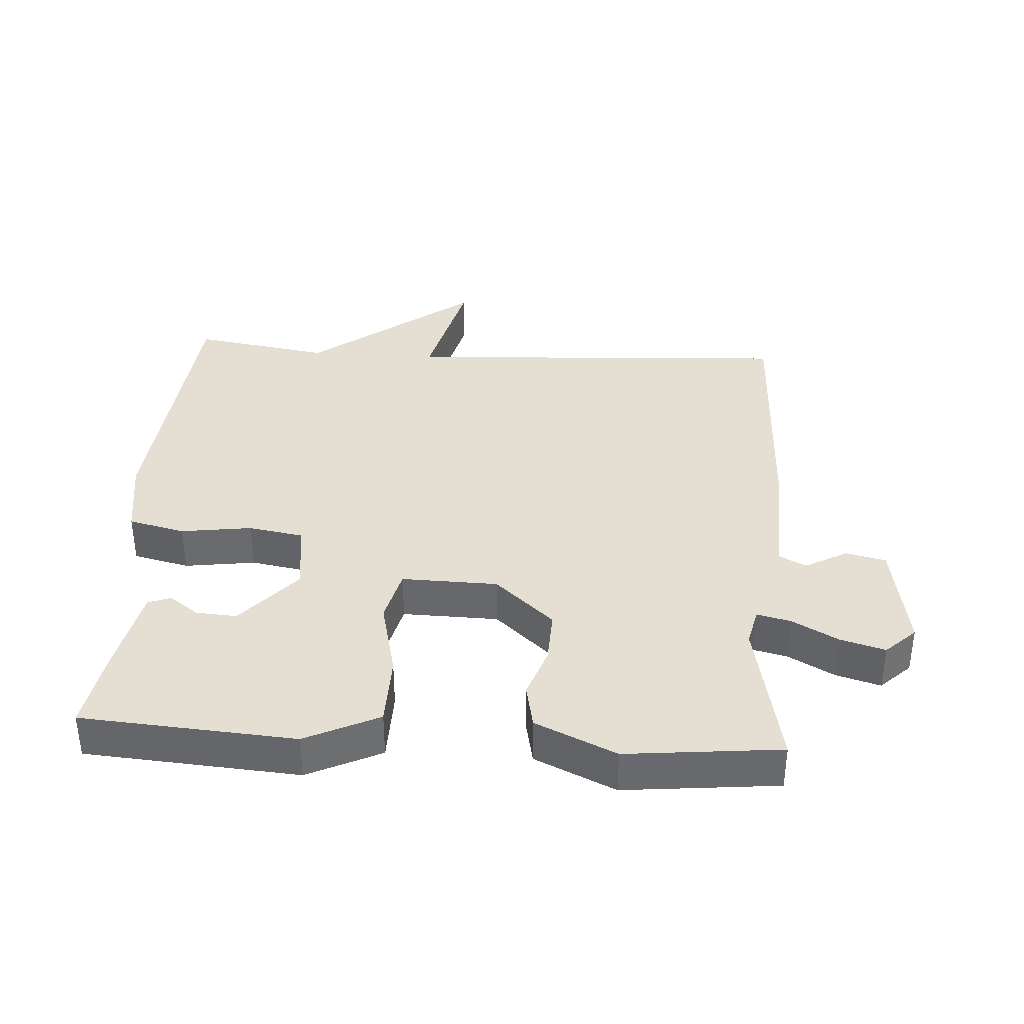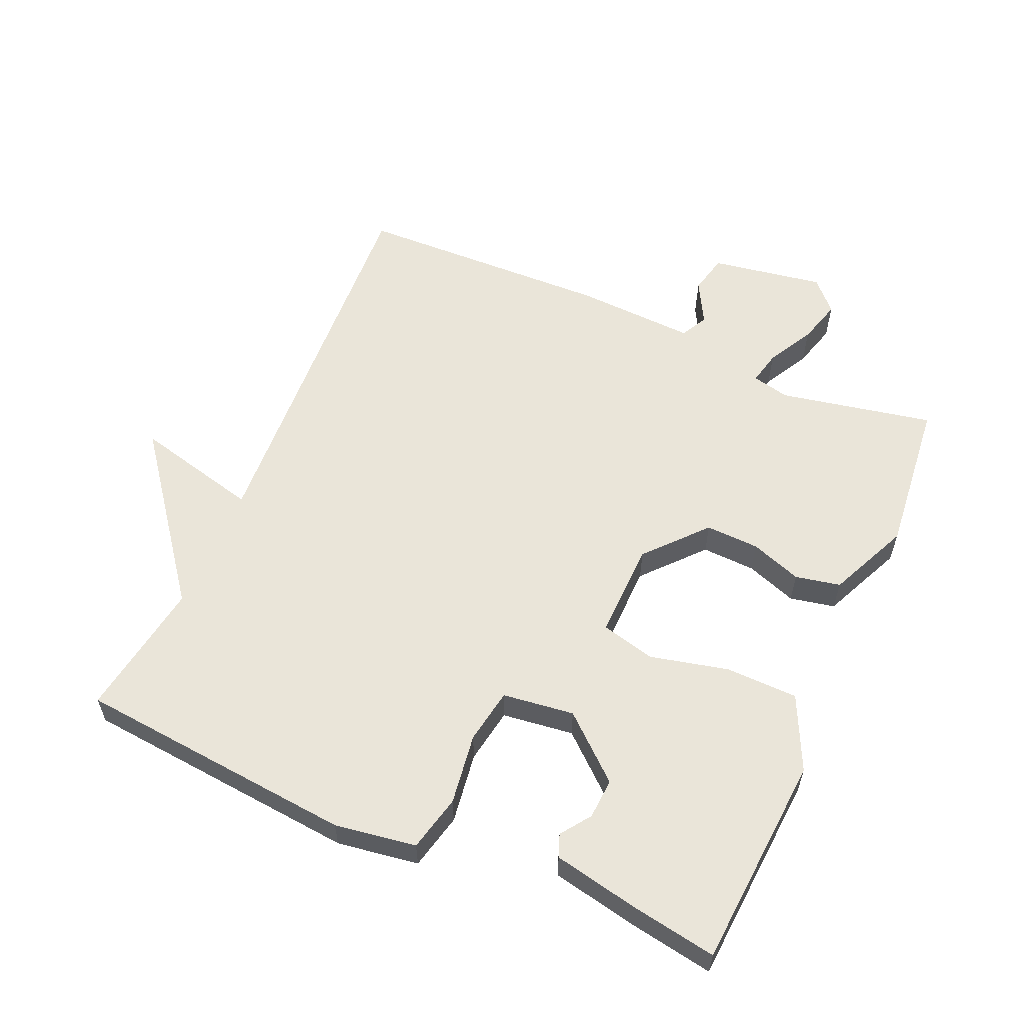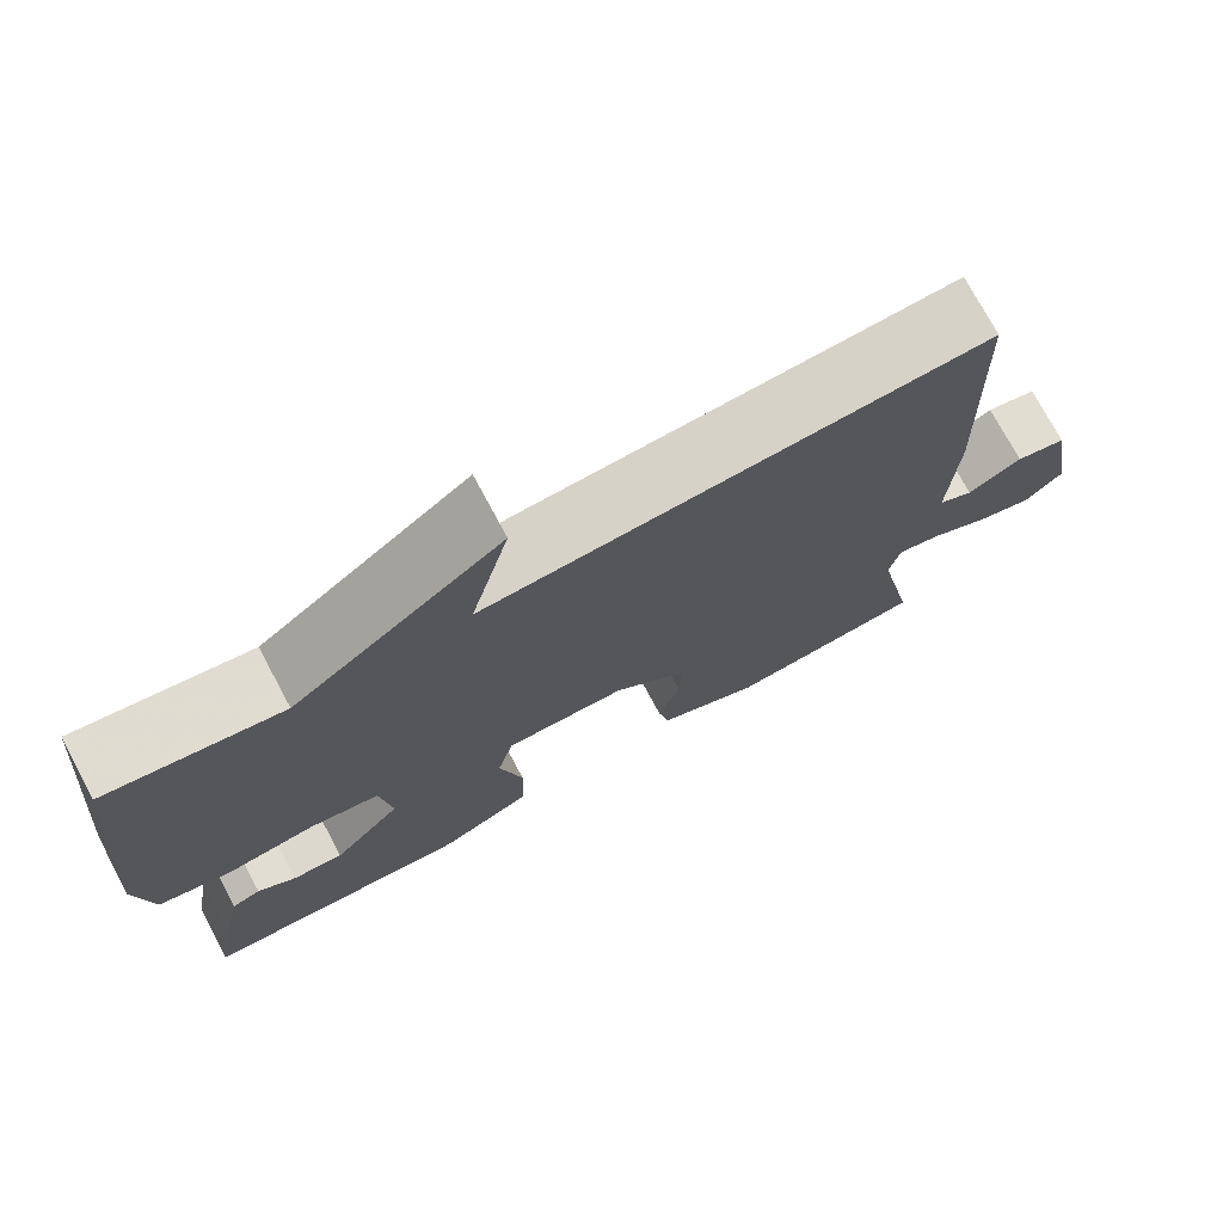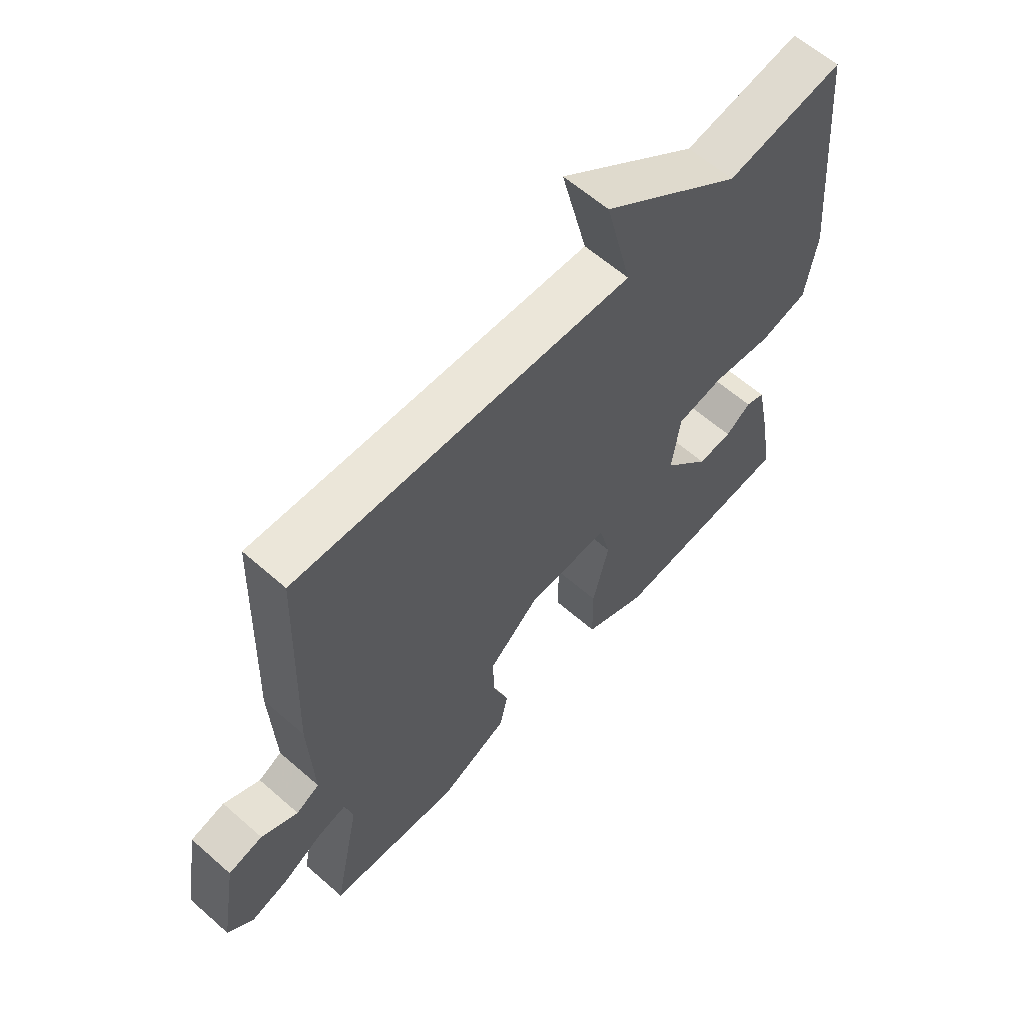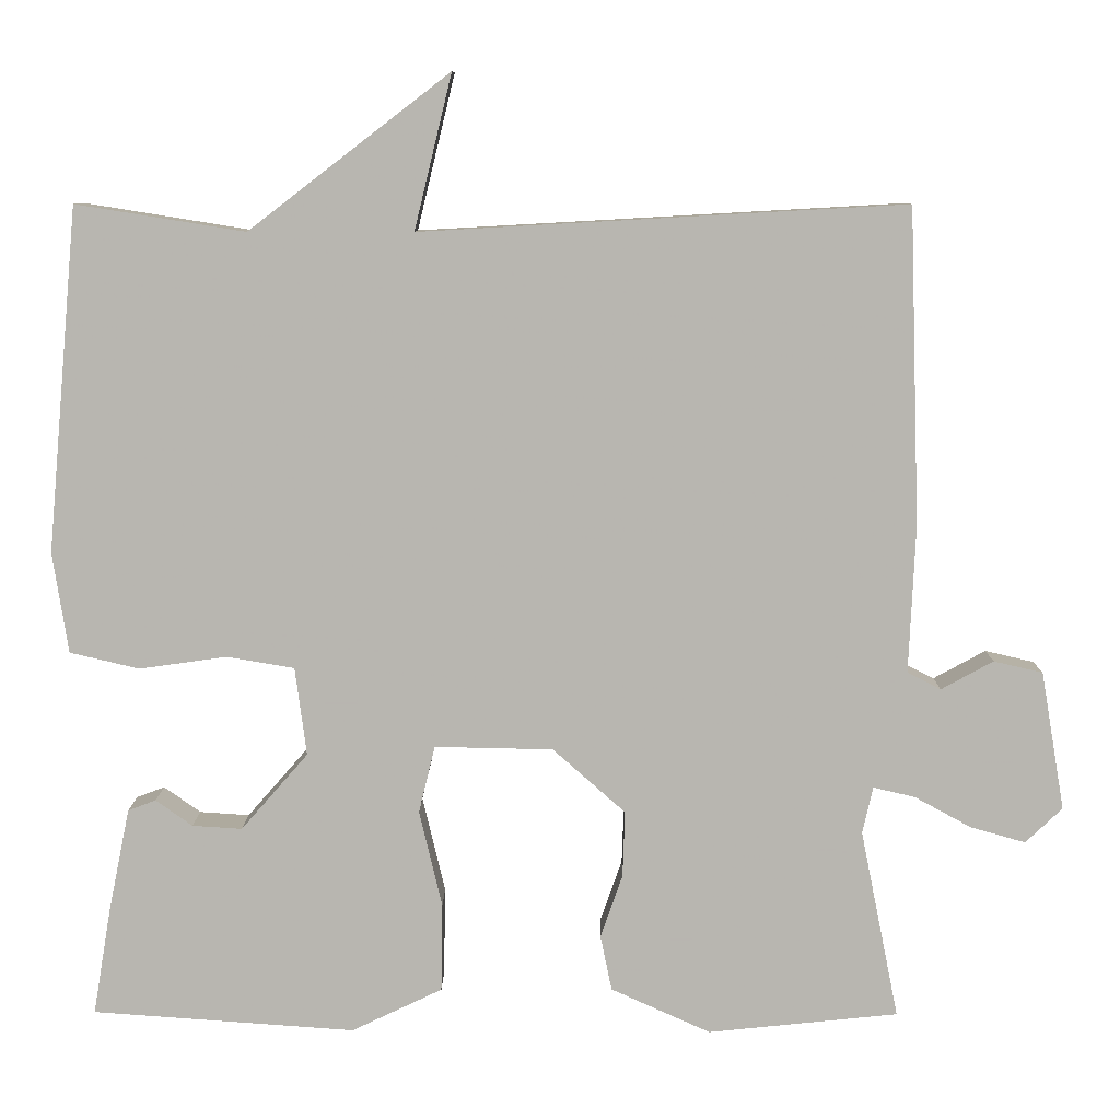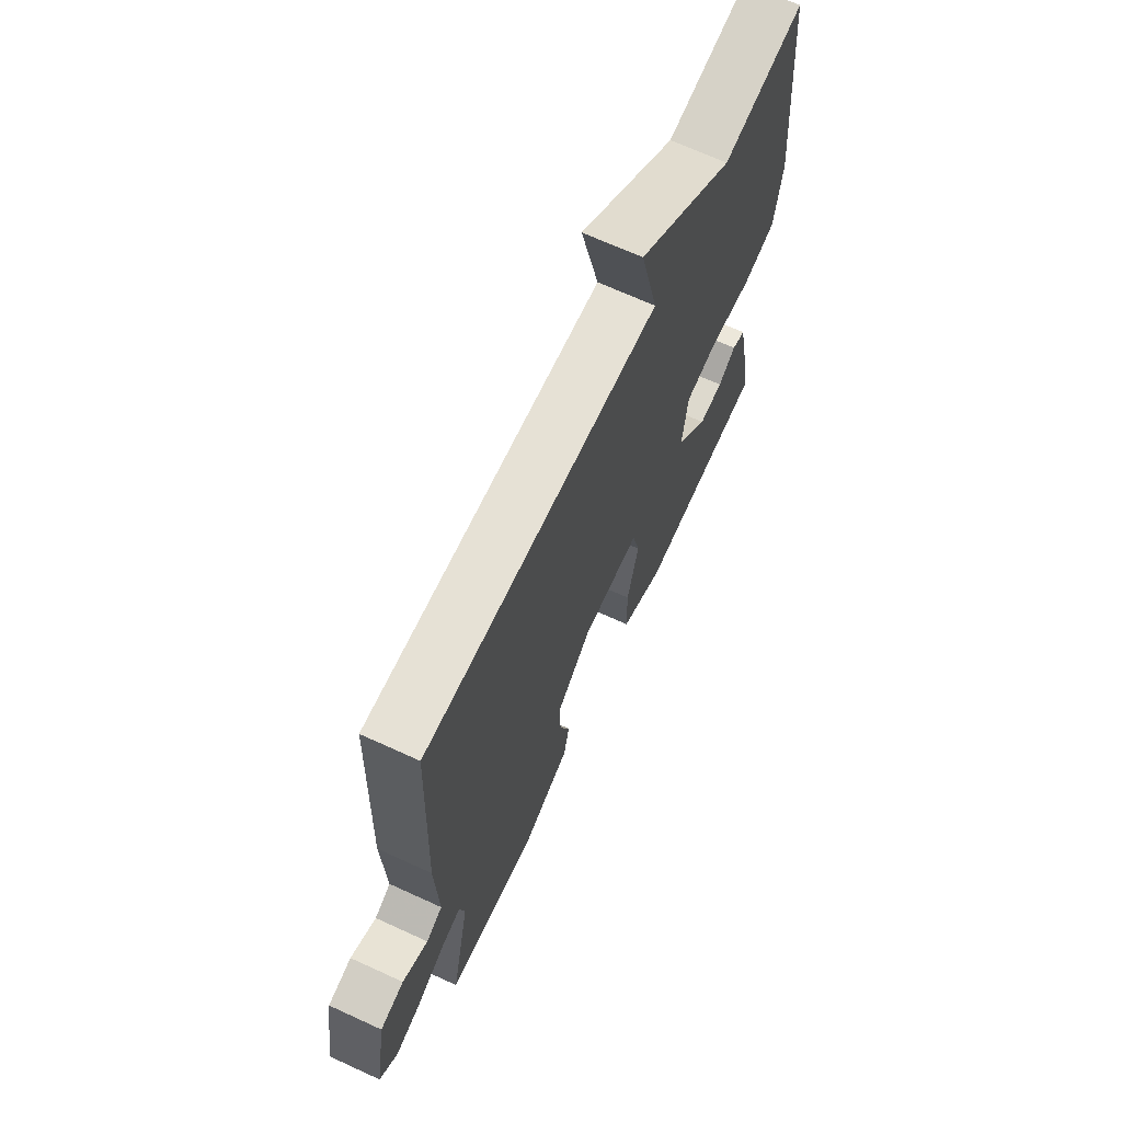
<metadata>
{"format":"obj","ext":"obj","renderer":"f3d","projection":"perspective","resolution":1024,"background":"white","views":[{"elev":37.1,"azim":-176.3,"up":"+Y"},{"elev":58.5,"azim":113.7,"up":"+Y"},{"elev":74.7,"azim":151.8,"up":"+Z"},{"elev":61.2,"azim":-48.2,"up":"+Z"},{"elev":8.6,"azim":-179.5,"up":"+Z"},{"elev":68.0,"azim":-65.3,"up":"+Z"}]}
</metadata>
<code>
v 0.5 0.07 -0.5
v 0.178 0.07 -0.523
v 0.067 0.07 -0.47
v 0.065 0.07 -0.361
v 0.093 0.07 -0.243
v 0.073 0.07 -0.161
v -0.072 0.07 -0.164
v -0.161 0.07 -0.243
v -0.158 0.07 -0.324
v -0.131 0.07 -0.401
v -0.145 0.07 -0.469
v -0.267 0.07 -0.524
v -0.5 0.07 -0.5
v -0.453 0.07 -0.268
v -0.466 0.07 -0.211
v -0.517 0.07 -0.223
v -0.587 0.07 -0.261
v -0.654 0.07 -0.28
v -0.699 0.07 -0.237
v -0.67 0.07 -0.067
v -0.61 0.07 -0.053
v -0.546 0.07 -0.088
v -0.505 0.07 -0.067
v -0.513 0.07 0.114
v -0.5 0.07 0.5
v 0.093 0.07 0.467
v 0.047 0.07 0.656
v 0.293 0.07 0.467
v 0.5 0.07 0.5
v 0.538 0.07 0.079
v 0.519 0.07 -0.044
v 0.434 0.07 -0.064
v 0.327 0.07 -0.049
v 0.244 0.07 -0.063
v 0.23 0.07 -0.171
v 0.312 0.07 -0.265
v 0.373 0.07 -0.261
v 0.418 0.07 -0.229
v 0.452 0.07 -0.242
v 0.478 0.07 -0.369
v 0.5 0 -0.5
v 0.178 0 -0.523
v 0.067 0 -0.47
v 0.065 0 -0.361
v 0.093 0 -0.243
v 0.073 0 -0.161
v -0.072 0 -0.164
v -0.161 0 -0.243
v -0.158 0 -0.324
v -0.131 0 -0.401
v -0.145 0 -0.469
v -0.267 0 -0.524
v -0.5 0 -0.5
v -0.453 0 -0.268
v -0.466 0 -0.211
v -0.517 0 -0.223
v -0.587 0 -0.261
v -0.654 0 -0.28
v -0.699 0 -0.237
v -0.67 0 -0.067
v -0.61 0 -0.053
v -0.546 0 -0.088
v -0.505 0 -0.067
v -0.513 0 0.114
v -0.5 0 0.5
v 0.093 0 0.467
v 0.047 0 0.656
v 0.293 0 0.467
v 0.5 0 0.5
v 0.538 0 0.079
v 0.519 0 -0.044
v 0.434 0 -0.064
v 0.327 0 -0.049
v 0.244 0 -0.063
v 0.23 0 -0.171
v 0.312 0 -0.265
v 0.373 0 -0.261
v 0.418 0 -0.229
v 0.452 0 -0.242
v 0.478 0 -0.369
f 40 1 2
f 39 40 2
f 38 39 2
f 37 38 2
f 2 3 4
f 37 2 4
f 36 37 4
f 35 36 4 5
f 34 35 5 6
f 31 32 33
f 30 31 33
f 29 30 33
f 28 29 33
f 28 33 34
f 27 28 34
f 26 27 34
f 34 6 7
f 26 34 7
f 25 26 7
f 24 25 7
f 23 24 7
f 20 21 22
f 19 20 22
f 18 19 22
f 17 18 22
f 16 17 22
f 15 16 22 23
f 12 13 14
f 11 12 14
f 10 11 14
f 9 10 14
f 8 9 14 15
f 7 8 15 23
f 42 41 80
f 42 80 79
f 42 79 78
f 42 78 77
f 44 43 42
f 44 42 77
f 44 77 76
f 45 44 76 75
f 46 45 75 74
f 73 72 71
f 73 71 70
f 73 70 69
f 73 69 68
f 74 73 68
f 74 68 67
f 74 67 66
f 47 46 74
f 47 74 66
f 47 66 65
f 47 65 64
f 47 64 63
f 62 61 60
f 62 60 59
f 62 59 58
f 62 58 57
f 62 57 56
f 63 62 56 55
f 54 53 52
f 54 52 51
f 54 51 50
f 54 50 49
f 55 54 49 48
f 63 55 48 47
f 1 41 42 2
f 2 42 43 3
f 3 43 44 4
f 4 44 45 5
f 5 45 46 6
f 6 46 47 7
f 7 47 48 8
f 8 48 49 9
f 9 49 50 10
f 10 50 51 11
f 11 51 52 12
f 12 52 53 13
f 13 53 54 14
f 14 54 55 15
f 15 55 56 16
f 16 56 57 17
f 17 57 58 18
f 18 58 59 19
f 19 59 60 20
f 20 60 61 21
f 21 61 62 22
f 22 62 63 23
f 23 63 64 24
f 24 64 65 25
f 25 65 66 26
f 26 66 67 27
f 27 67 68 28
f 28 68 69 29
f 29 69 70 30
f 30 70 71 31
f 31 71 72 32
f 32 72 73 33
f 33 73 74 34
f 34 74 75 35
f 35 75 76 36
f 36 76 77 37
f 37 77 78 38
f 38 78 79 39
f 39 79 80 40
f 40 80 41 1

</code>
